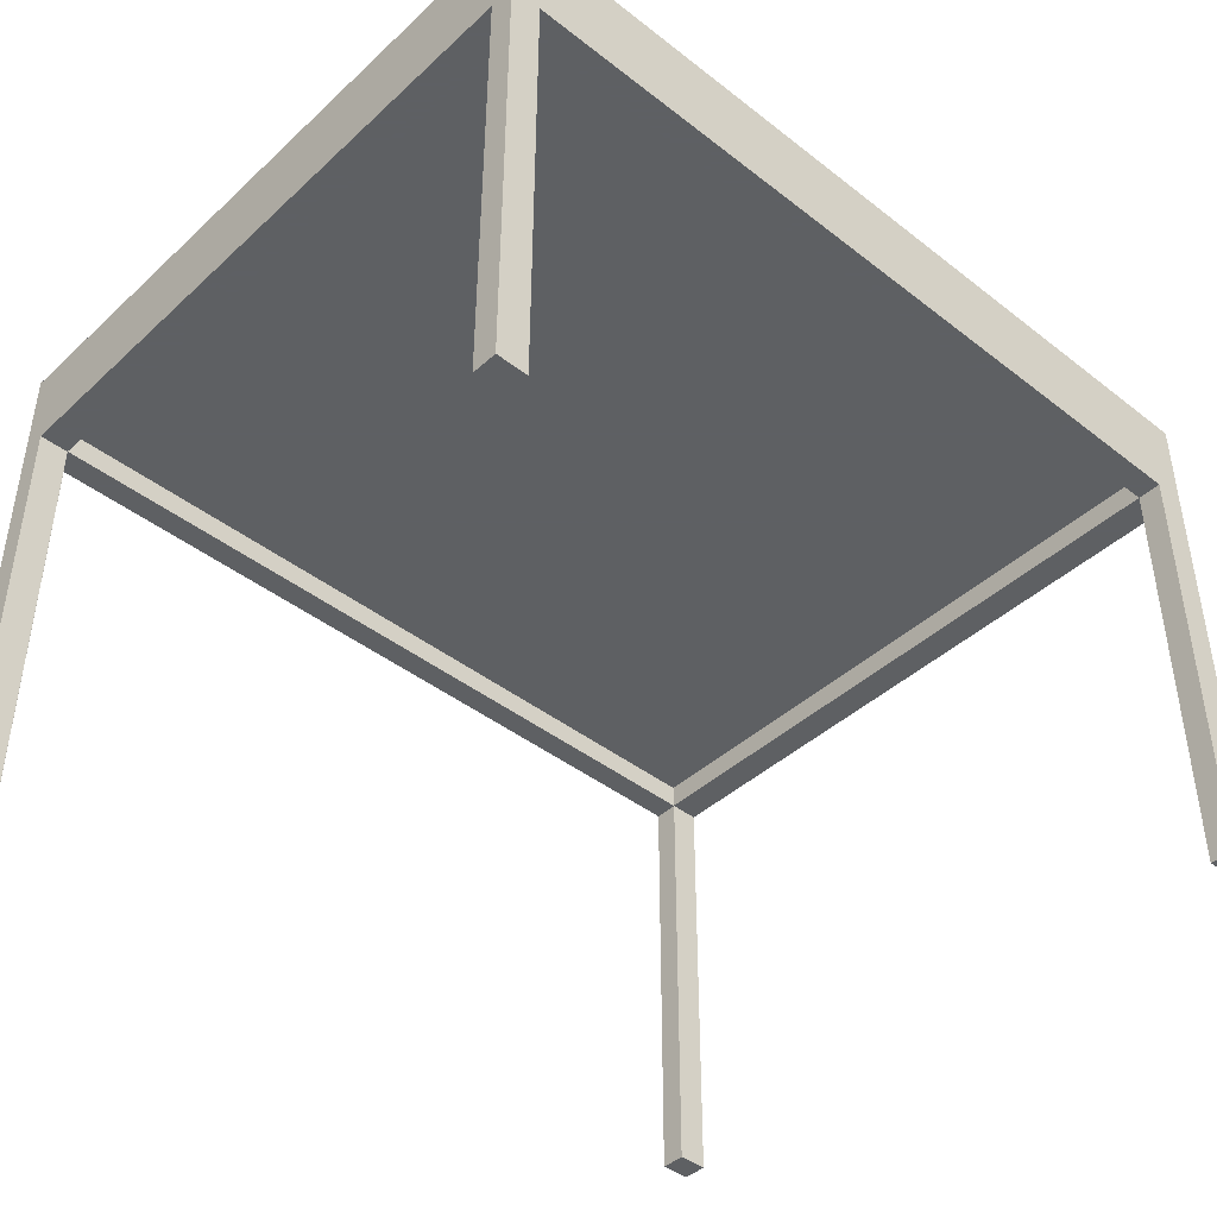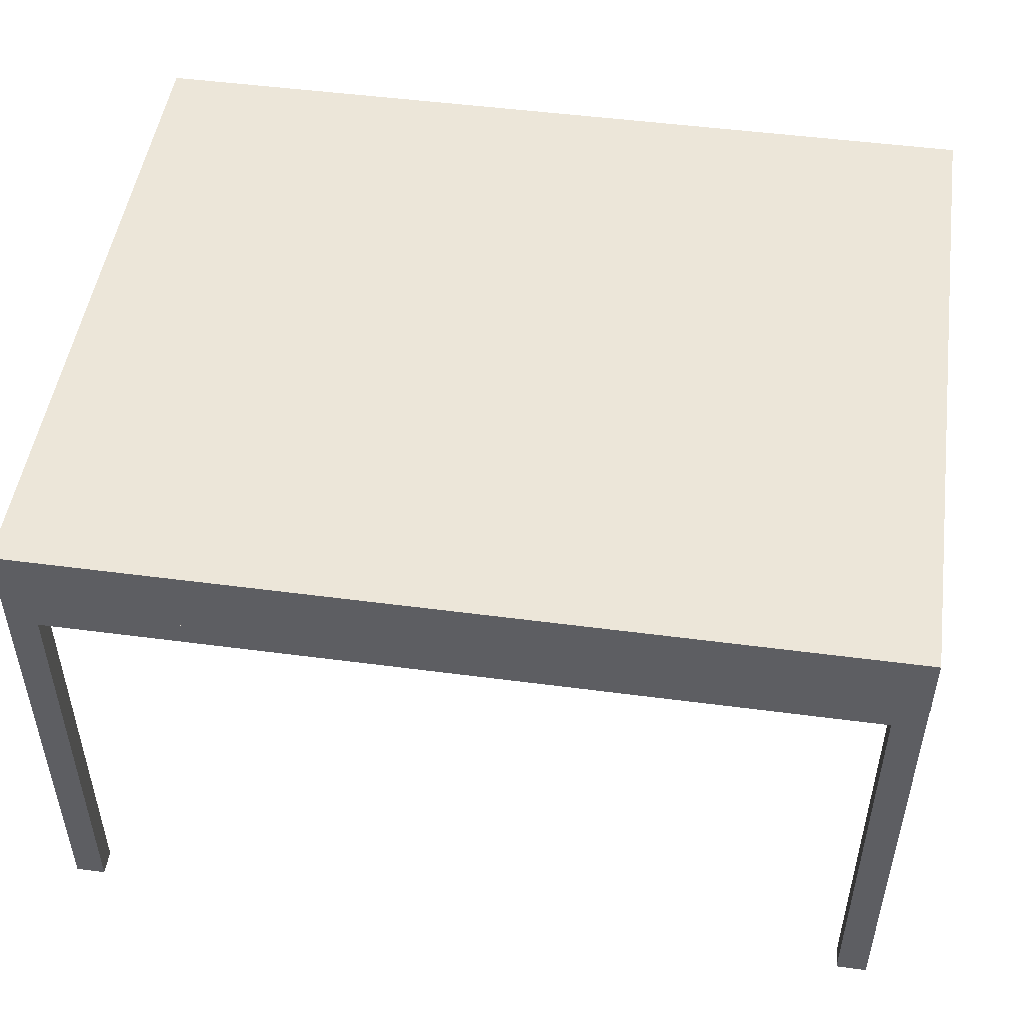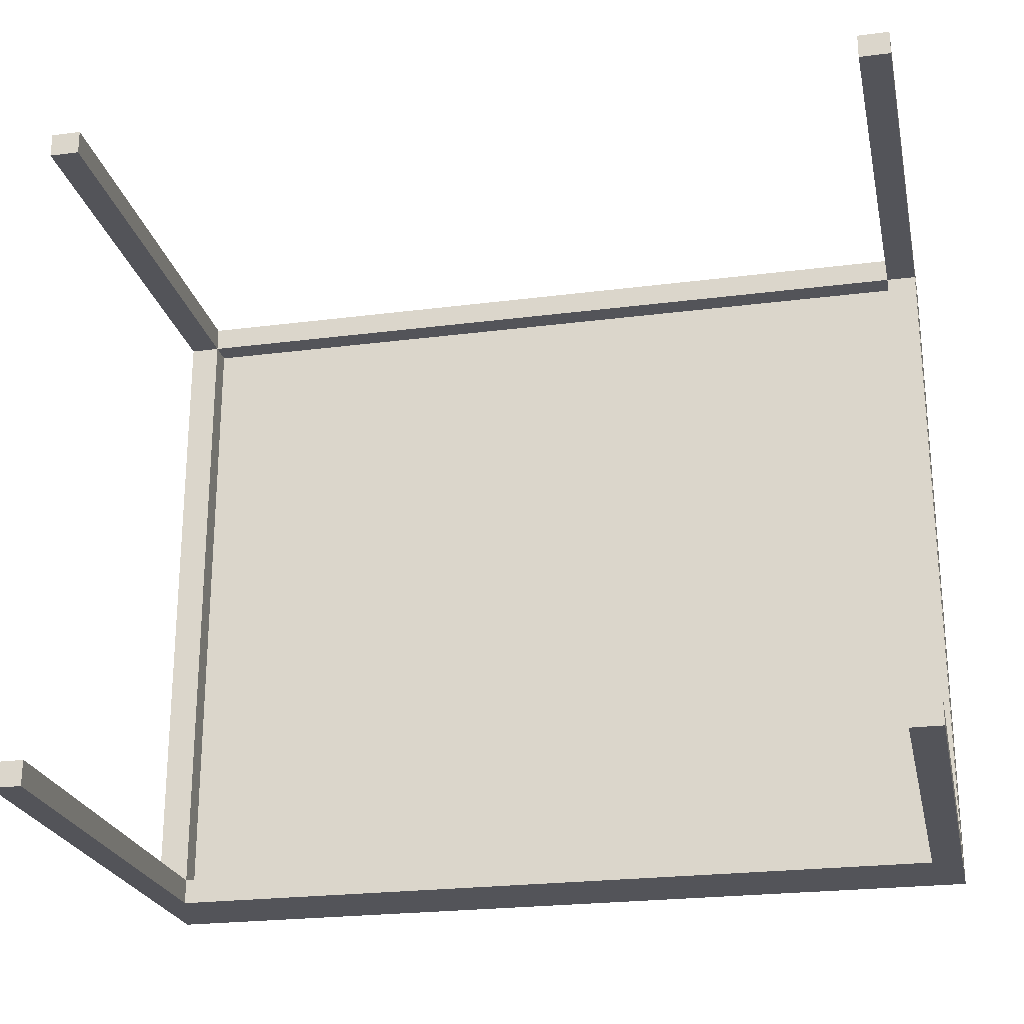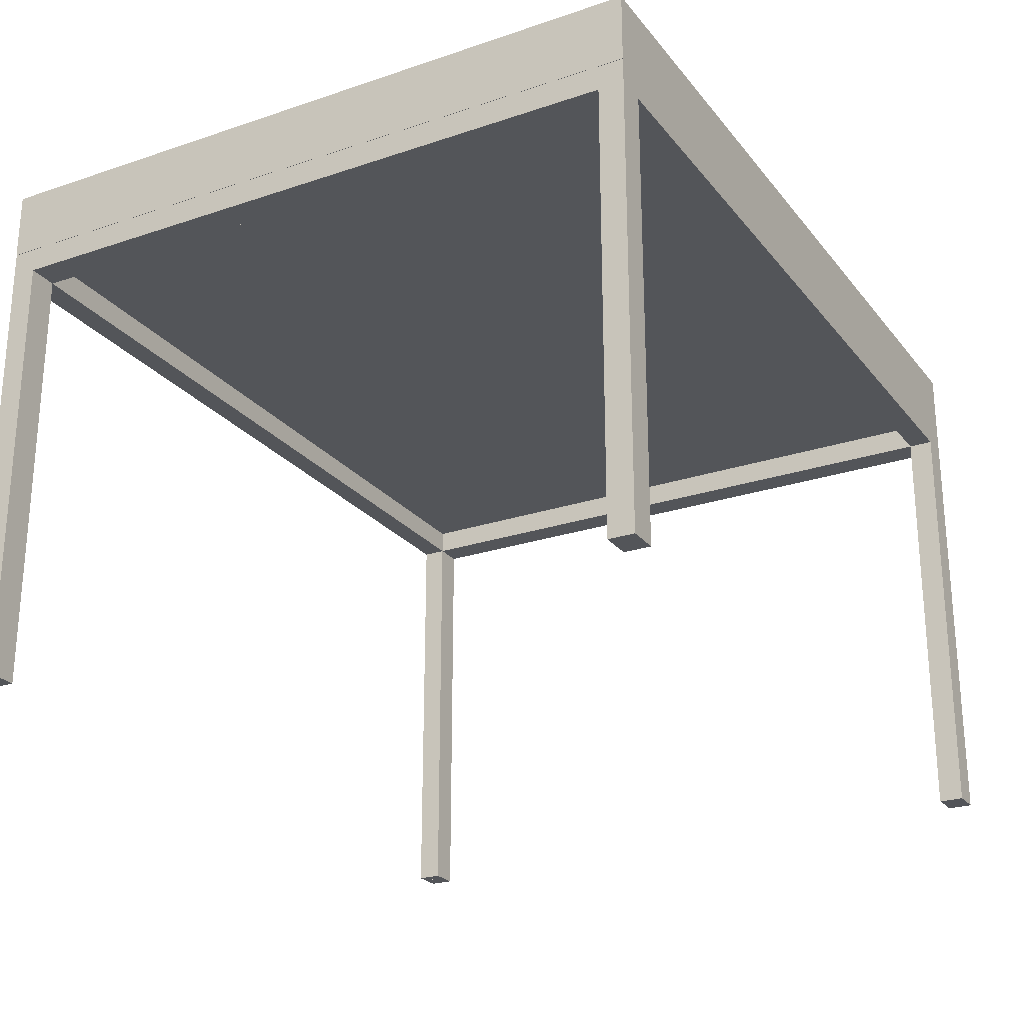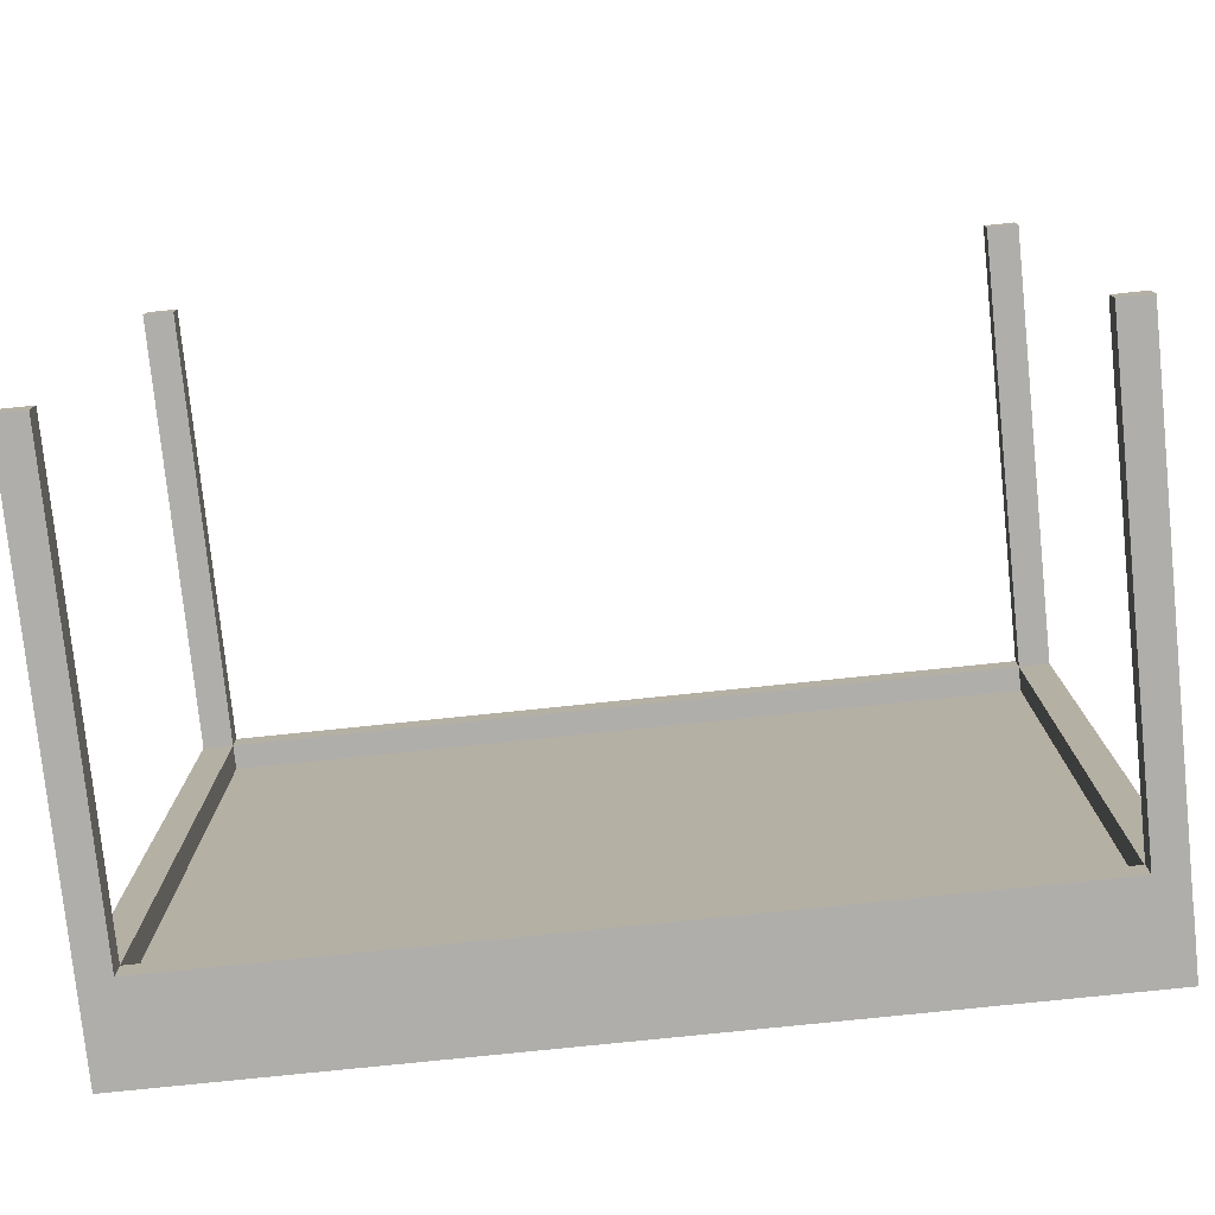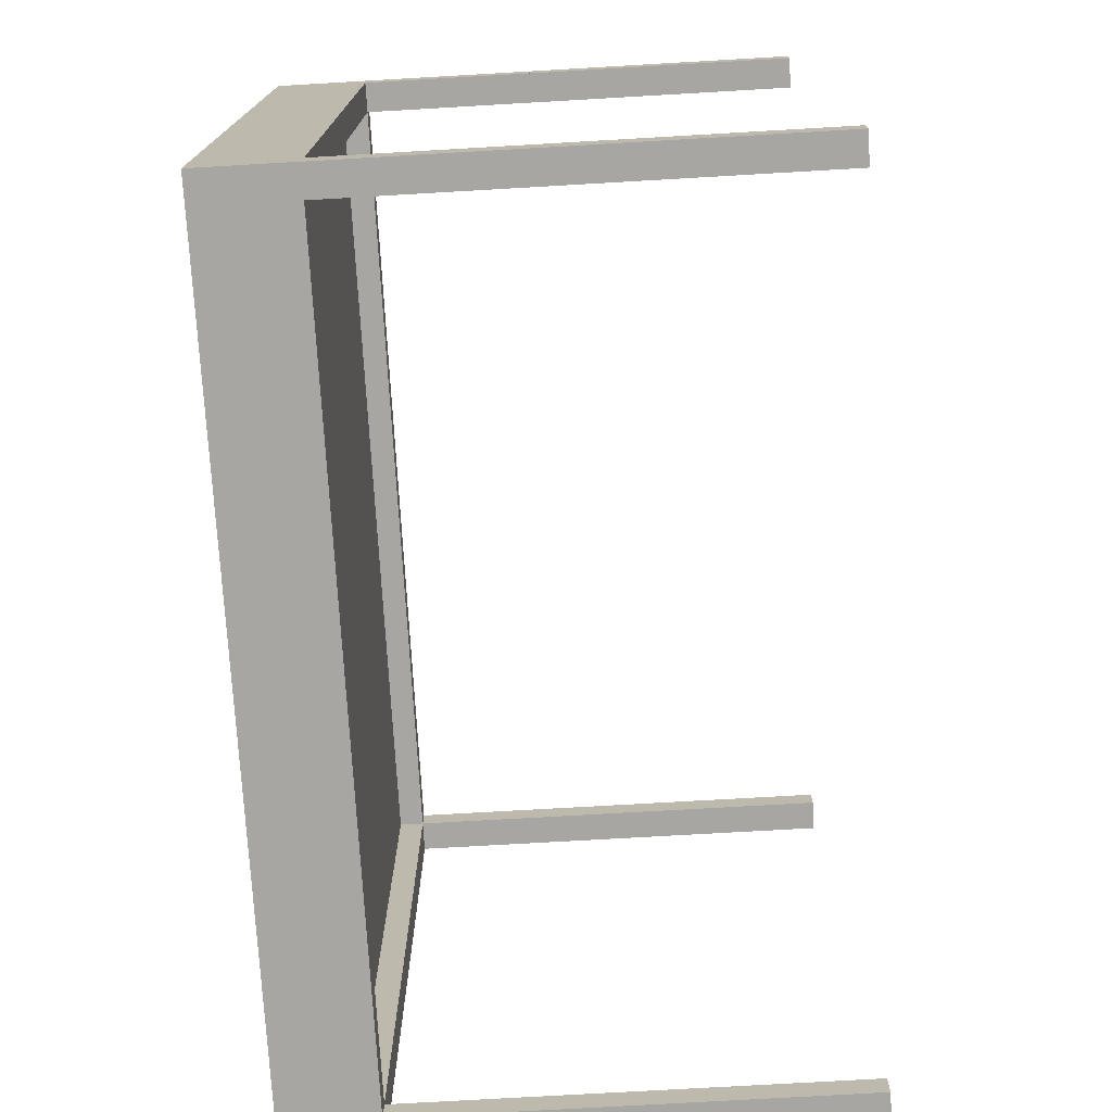
<metadata>
{"format":"obj","ext":"obj","renderer":"f3d","projection":"perspective","resolution":1024,"background":"white","views":[{"elev":-42.7,"azim":-42.7,"up":"+Y"},{"elev":49.3,"azim":8.3,"up":"+Y"},{"elev":-23.8,"azim":12.1,"up":"+Z"},{"elev":-24.5,"azim":118.9,"up":"+Y"},{"elev":-77.7,"azim":5.9,"up":"+Z"},{"elev":-74.1,"azim":-86.7,"up":"+Z"}]}
</metadata>
<code>
g Mesh1 Component_2_1 Model
v -0.3488 0.2172 -0.2849
v -0.3243 0.1616 -0.2849
v -0.3488 0.1616 -0.2849
f 1 2 3
v 0.3486 0.1616 -0.2849
f 2 1 4
v 0.3488 0.1616 -0.2849
f 4 1 5
v 0.3488 0.2172 -0.2849
f 5 1 6
v 0.3488 0.2172 0.2849
f 1 7 6
v -0.3488 0.2172 0.2849
f 7 1 8
v -0.3488 0.1616 0.2849
f 1 9 8
v -0.3488 0.1616 0.2648
f 9 1 10
f 10 1 3
v -0.3488 0.1413 -0.2647
f 11 10 3
v -0.3488 0.1413 0.2648
f 12 10 11
v -0.3488 -0.2172 0.2849
f 13 10 12
f 10 13 9
v -0.3243 -0.2172 0.2849
f 14 9 13
v -0.3243 0.1413 0.2849
f 9 14 15
v -0.3243 -0.2172 0.2648
f 16 15 14
v -0.3243 0.1413 0.2648
f 15 16 17
f 16 12 17
v -0.3488 -0.2172 0.2648
f 12 16 18
f 14 18 16
f 12 14 18
f 14 12 15
f 15 12 17
f 11 17 12
v -0.3243 0.1413 -0.2647
f 17 11 19
v -0.3488 -0.2172 -0.2647
f 20 19 11
v -0.3243 -0.2172 -0.2647
f 19 20 21
v -0.3243 -0.2172 -0.2849
f 20 22 21
v -0.3488 -0.2172 -0.2849
f 22 20 23
f 20 3 23
f 11 3 20
f 3 22 23
v -0.3243 0.1413 -0.2849
f 22 3 24
v 0.3241 0.1413 -0.2849
f 24 3 25
f 4 25 3
v 0.3486 -0.2172 -0.2849
f 26 25 4
v 0.3241 -0.2172 -0.2849
f 25 26 27
v 0.3241 -0.2172 -0.2645
f 26 28 27
v 0.3486 -0.2172 -0.2645
f 28 26 29
v 0.3486 0.1413 -0.2645
f 26 30 29
v 0.3486 0.1616 -0.2645
f 30 26 31
f 31 26 4
f 5 31 4
v 0.3488 0.1616 -0.2645
f 31 5 32
f 6 32 5
f 7 32 6
v 0.3488 0.1616 0.2849
f 32 7 33
v 0.3486 0.1616 0.2849
f 7 34 33
f 34 7 9
f 9 7 8
f 9 15 34
v 0.3236 0.1413 0.2849
f 35 34 15
v 0.3236 -0.2172 0.2849
f 36 34 35
v 0.3486 -0.2172 0.2849
f 34 36 37
v 0.3486 -0.2172 0.2648
f 36 38 37
v 0.3236 -0.2172 0.2648
f 38 36 39
v 0.3236 0.1413 0.2648
f 36 40 39
f 40 36 35
f 15 40 35
f 40 15 17
v -0.3243 0.1616 0.2648
f 41 40 17
v 0.3236 0.1616 0.2648
f 40 41 42
v -0.3243 0.1616 -0.2645
f 43 42 41
v 0.3236 0.1616 -0.2645
f 42 43 44
f 43 4 44
f 4 43 2
f 4 3 2
f 44 4 31
f 31 42 44
f 34 42 31
f 34 41 42
f 9 41 34
f 41 9 10
v 0.3486 0.1413 0.2648
f 34 45 31
f 34 38 45
f 38 34 37
f 38 40 45
f 40 38 39
v 0.3241 0.1413 -0.2645
f 40 46 45
v 0.3236 0.1413 -0.2645
f 46 40 47
f 40 44 47
f 44 40 42
f 43 47 44
v -0.3243 0.1413 -0.2645
f 47 43 48
f 43 17 48
f 17 43 41
f 17 19 48
f 19 25 48
f 25 19 24
f 19 22 24
f 22 19 21
f 48 21 19
v -0.3243 -0.2172 -0.2645
f 21 48 49
f 48 25 47
f 47 25 46
f 25 28 46
f 28 25 27
f 28 30 46
f 30 28 29
f 45 46 30
f 31 45 30
f 32 34 31
f 34 32 33
f 14 13 18
f 18 13 12

</code>
